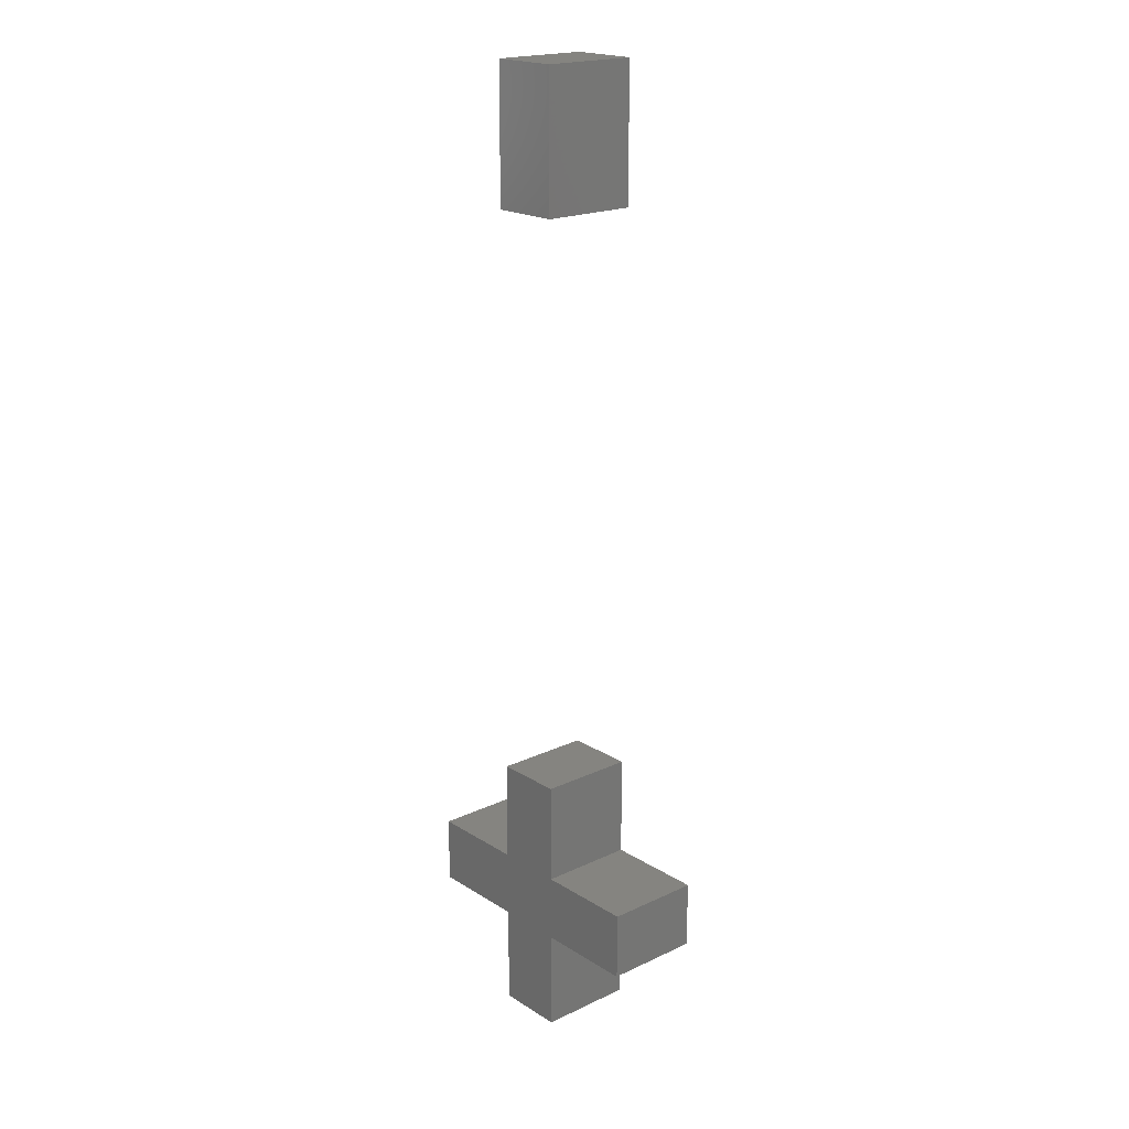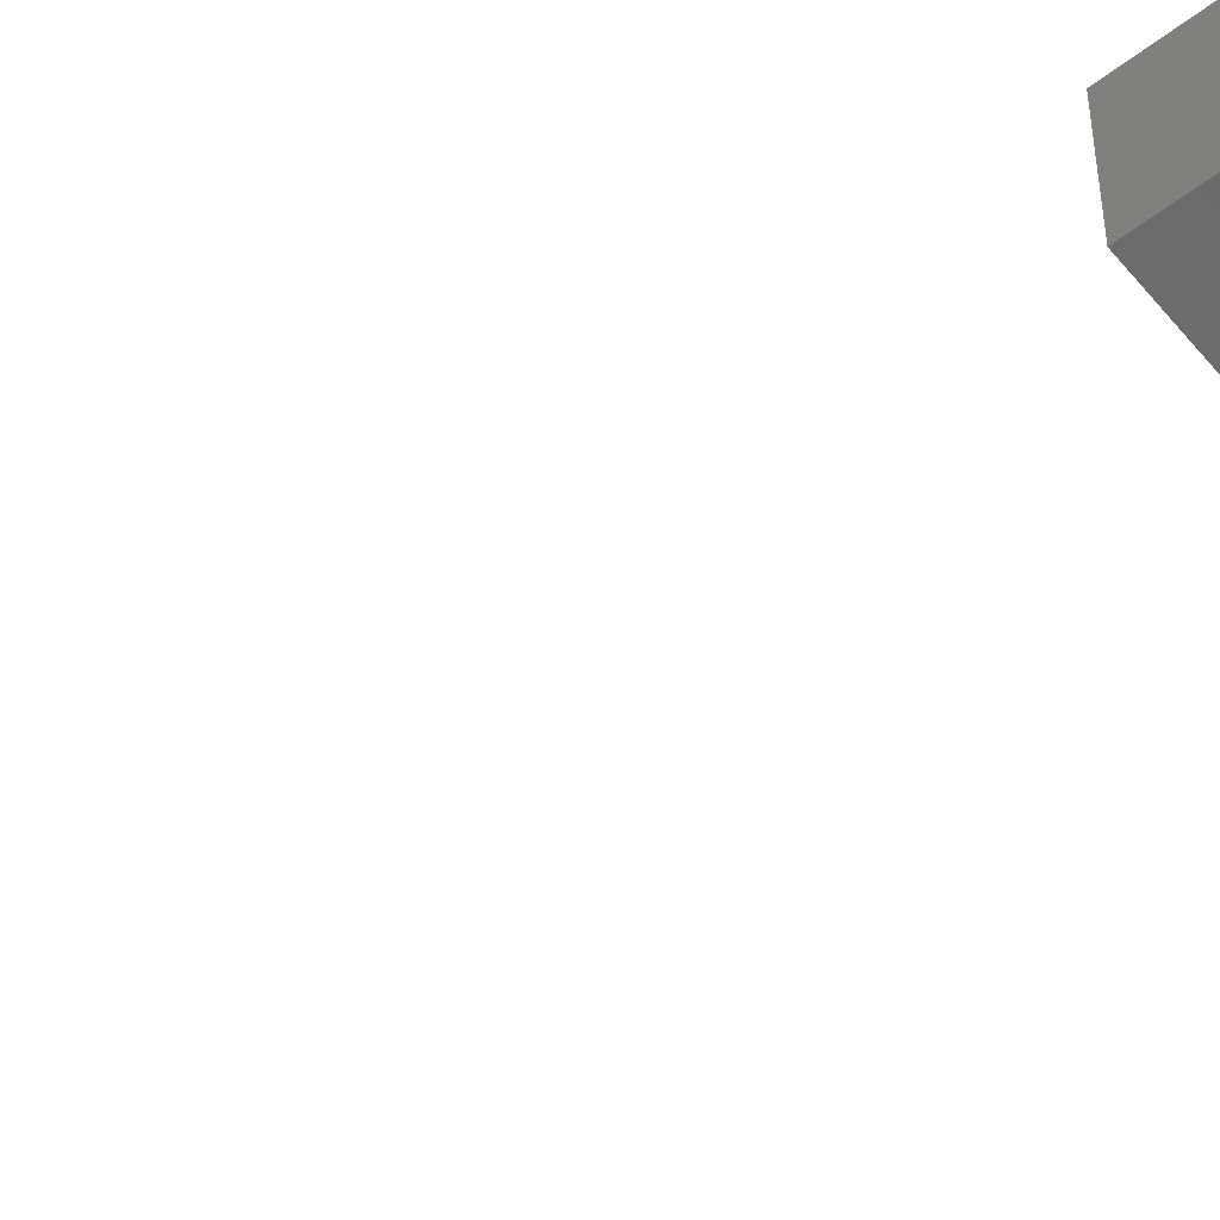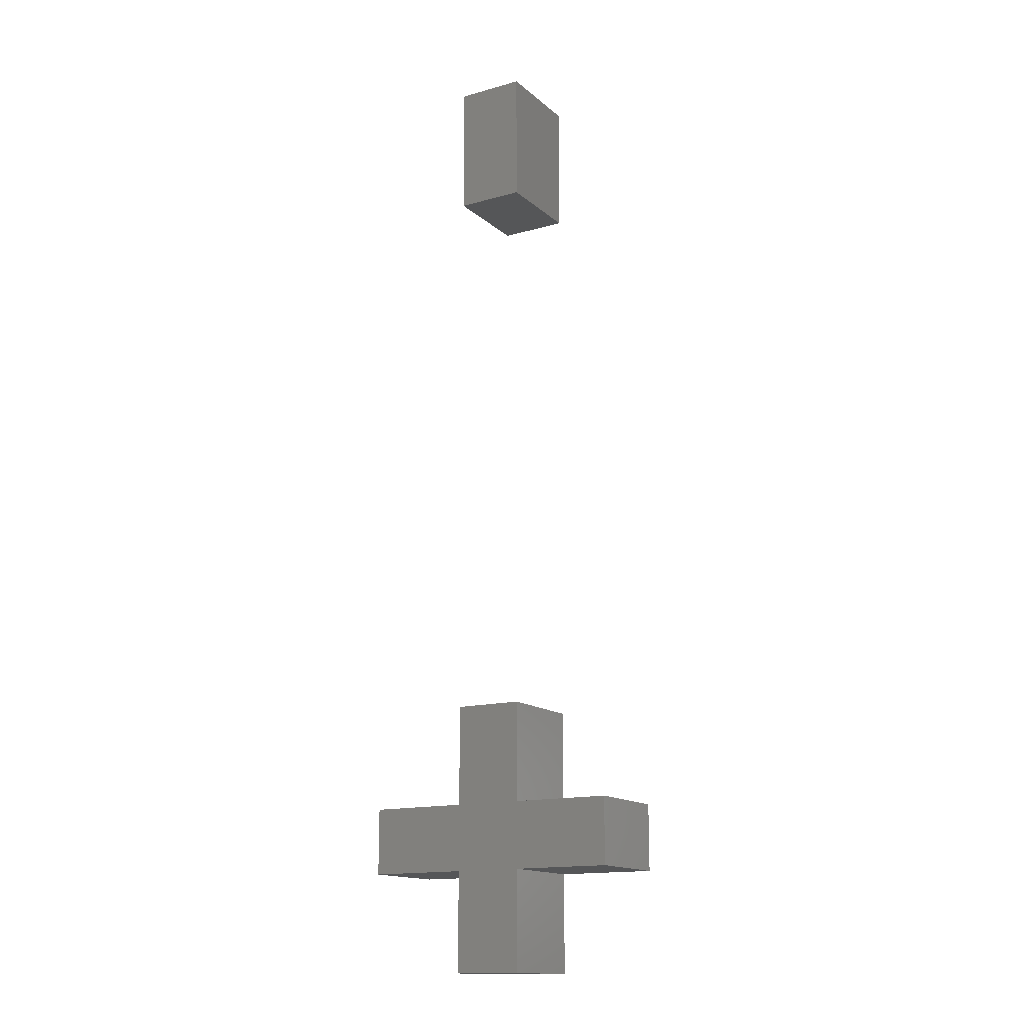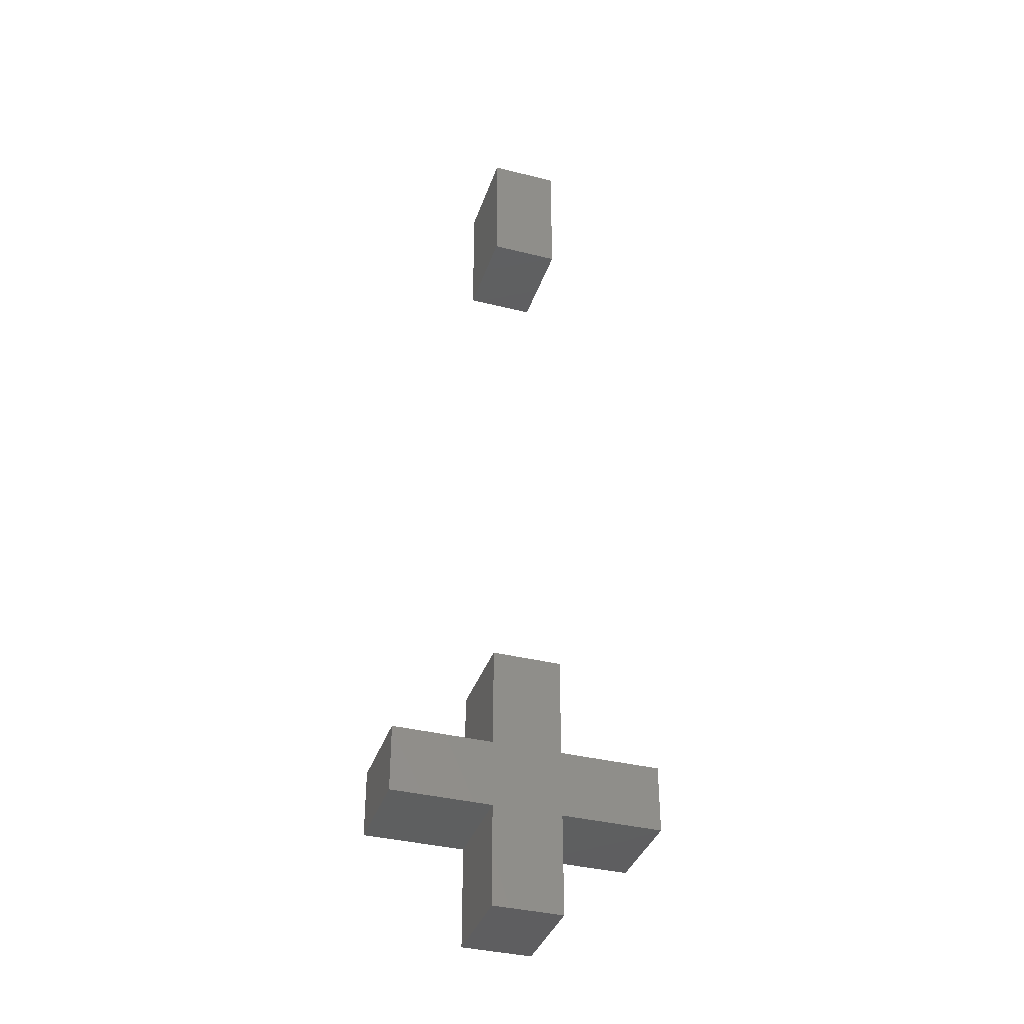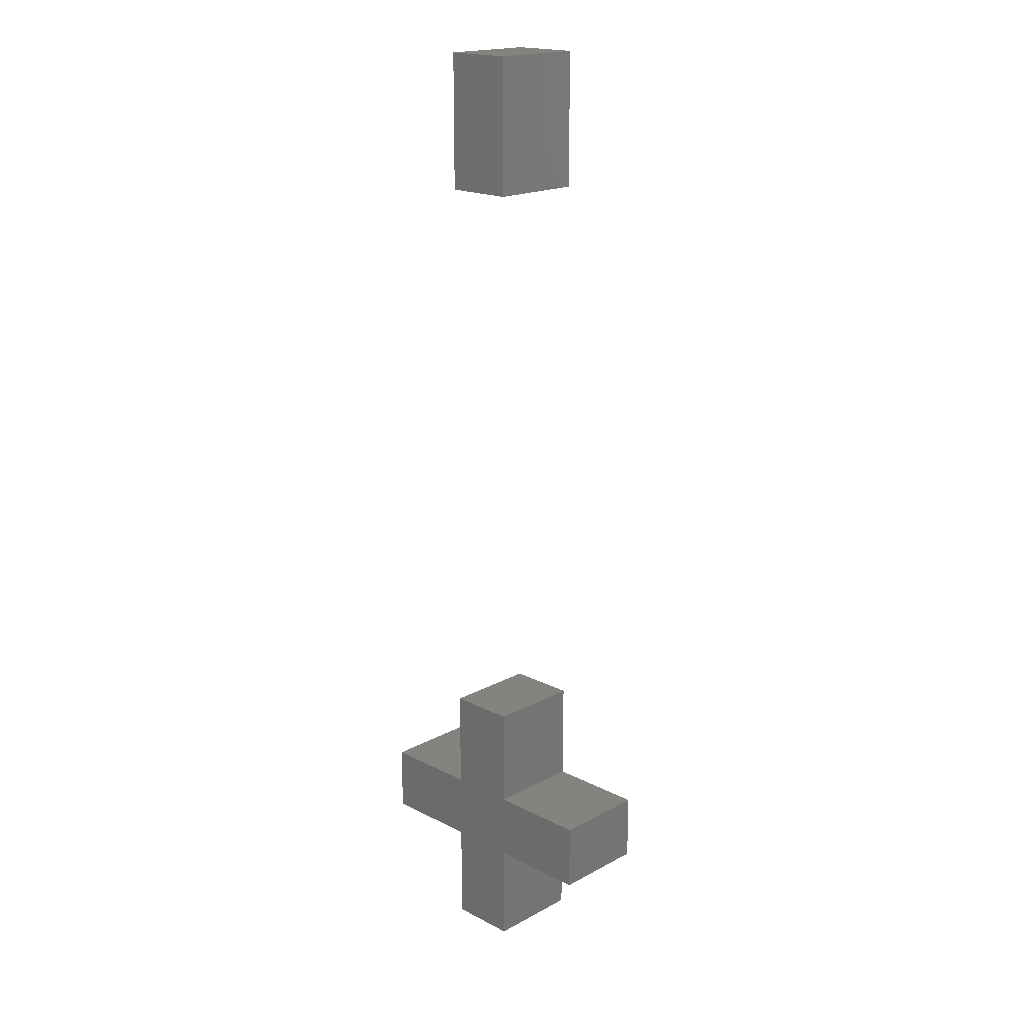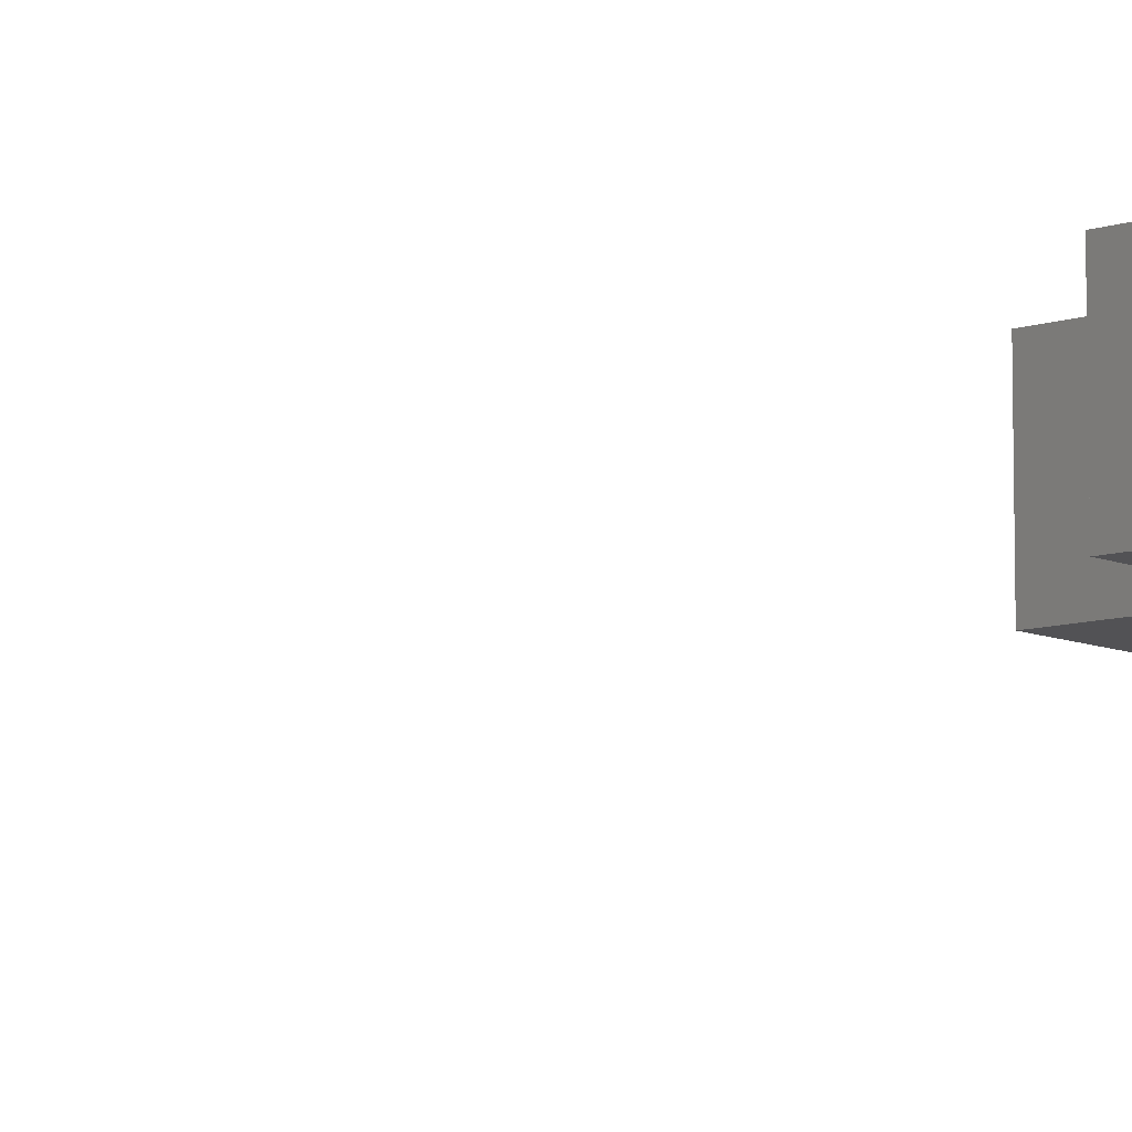
<metadata>
{"format":"stl","ext":"stl","renderer":"f3d","projection":"perspective","resolution":1024,"background":"white","views":[{"elev":19.8,"azim":-131.0,"up":"+Y"},{"elev":-56.0,"azim":-51.3,"up":"+Z"},{"elev":-15.1,"azim":-149.1,"up":"+Y"},{"elev":-37.1,"azim":162.2,"up":"+Y"},{"elev":18.7,"azim":-135.6,"up":"+Y"},{"elev":-9.3,"azim":-48.8,"up":"+Z"}]}
</metadata>
<code>
# stl→obj: 32 verts, 56 faces
v -42.7 -13.35 -8.882e-15
v -42.7 -14.05 -8.882e-15
v -42.7 -13.35 1
v -42.7 -14.05 1
v -41.66 -13.35 -8.882e-15
v -41.66 -13.35 1
v -41.66 -12.3 -8.882e-15
v -41.66 -12.3 1
v -40.95 -12.3 -8.882e-15
v -40.95 -12.3 1
v -40.95 -13.35 -8.882e-15
v -40.95 -13.35 1
v -39.91 -13.35 -8.882e-15
v -39.91 -13.35 1
v -39.91 -14.05 -8.882e-15
v -39.91 -14.05 1
v -40.95 -14.05 -8.882e-15
v -40.95 -14.05 1
v -40.95 -15.1 -8.882e-15
v -40.95 -15.1 1
v -41.66 -15.1 -8.882e-15
v -41.66 -15.1 1
v -41.66 -14.05 -8.882e-15
v -41.66 -14.05 1
v -41.66 -4.991 -8.882e-15
v -41.66 -6.403 -8.882e-15
v -41.66 -4.991 1
v -41.66 -6.403 1
v -40.94 -4.991 -8.882e-15
v -40.94 -4.991 1
v -40.94 -6.403 -8.882e-15
v -40.94 -6.403 1
f 1 2 3
f 3 2 4
f 5 1 6
f 6 1 3
f 7 5 8
f 8 5 6
f 9 7 10
f 10 7 8
f 11 9 12
f 12 9 10
f 13 11 14
f 14 11 12
f 15 13 16
f 16 13 14
f 17 15 18
f 18 15 16
f 19 17 20
f 20 17 18
f 21 19 22
f 22 19 20
f 23 21 24
f 24 21 22
f 2 23 4
f 4 23 24
f 4 24 3
f 3 24 6
f 6 24 18
f 6 18 12
f 12 18 16
f 12 16 14
f 22 20 24
f 24 20 18
f 10 8 12
f 12 8 6
f 2 5 23
f 23 5 11
f 23 11 17
f 17 11 13
f 17 13 15
f 2 1 5
f 7 9 5
f 5 9 11
f 19 21 17
f 17 21 23
f 25 26 27
f 27 26 28
f 29 25 30
f 30 25 27
f 31 29 32
f 32 29 30
f 26 31 28
f 28 31 32
f 28 32 27
f 27 32 30
f 31 26 29
f 29 26 25

</code>
